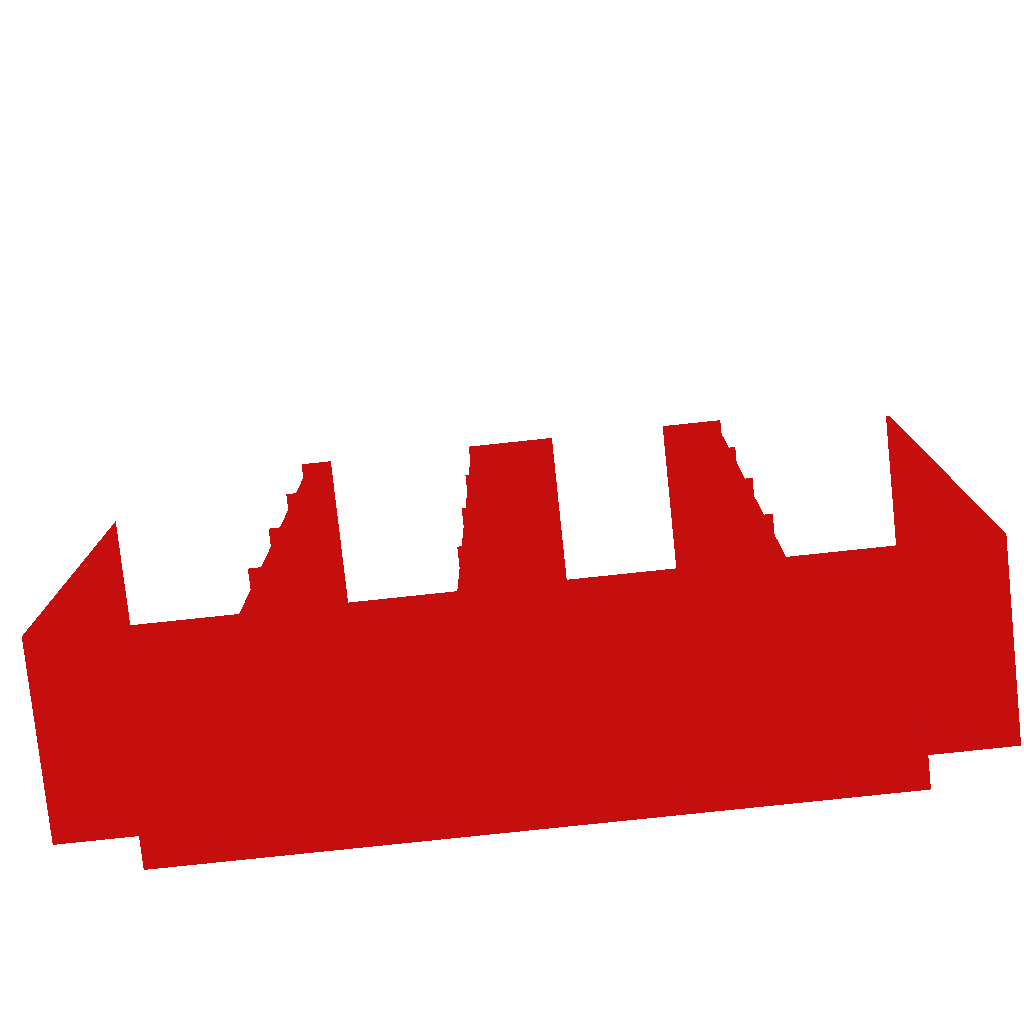
<metadata>
{"format":"obj","ext":"obj","renderer":"f3d","projection":"perspective","resolution":1024,"background":"white","views":[{"elev":-79.0,"azim":6.1,"up":"+Y"}]}
</metadata>
<code>
v -4 0 6 0.4549 0.03529 0.03529
v -3 0 6 0.4549 0.03529 0.03529
v -3 1 6 0.4549 0.03529 0.03529
v -4 1 6 0.4549 0.03529 0.03529
v -4 0 5 0.4549 0.03529 0.03529
v -3 0 5 0.4549 0.03529 0.03529
v -4 1 5 0.4549 0.03529 0.03529
v -2 0 6 0.4549 0.03529 0.03529
v -2 1 6 0.4549 0.03529 0.03529
v -2 0 5 0.4549 0.03529 0.03529
v -1 0 6 0.4549 0.03529 0.03529
v -1 1 6 0.4549 0.03529 0.03529
v -1 0 5 0.4549 0.03529 0.03529
v 0 0 6 0.4549 0.03529 0.03529
v 0 1 6 0.4549 0.03529 0.03529
v 0 0 5 0.4549 0.03529 0.03529
v -3 0 4 0.4549 0.03529 0.03529
v -4 0 4 0.4549 0.03529 0.03529
v -4 1 4 0.4549 0.03529 0.03529
v -3 1 4 0.4549 0.03529 0.03529
v -2 0 4 0.4549 0.03529 0.03529
v -2 1 4 0.4549 0.03529 0.03529
v -1 0 4 0.4549 0.03529 0.03529
v -1 1 4 0.4549 0.03529 0.03529
v 0 0 4 0.4549 0.03529 0.03529
v 0 1 4 0.4549 0.03529 0.03529
v -4 1 8 0.9529 0.8118 0.8118
v -3 1 8 0.9529 0.8118 0.8118
v -3 2 8 0.9529 0.8118 0.8118
v -4 2 8 0.9529 0.8118 0.8118
v -4 1 7 0.9529 0.8118 0.8118
v -3 1 7 0.9529 0.8118 0.8118
v -3 2 7 0.9529 0.8118 0.8118
v -4 2 7 0.9529 0.8118 0.8118
v -2 1 8 0.9529 0.8118 0.8118
v -1 1 8 0.9529 0.8118 0.8118
v -1 2 8 0.9529 0.8118 0.8118
v -2 2 8 0.9529 0.8118 0.8118
v -2 1 7 0.9529 0.8118 0.8118
v -1 1 7 0.9529 0.8118 0.8118
v -1 2 7 0.9529 0.8118 0.8118
v -2 2 7 0.9529 0.8118 0.8118
v -4 1 6 0.9529 0.8118 0.8118
v -3 1 6 0.9529 0.8118 0.8118
v -3 2 6 0.9529 0.8118 0.8118
v -4 2 6 0.9529 0.8118 0.8118
v -2 1 6 0.9529 0.8118 0.8118
v -1 1 6 0.9529 0.8118 0.8118
v -1 2 6 0.9529 0.8118 0.8118
v -2 2 6 0.9529 0.8118 0.8118
v -5 1 6 0.4549 0.03529 0.03529
v -4 2 6 0.4549 0.03529 0.03529
v -5 2 6 0.4549 0.03529 0.03529
v -5 1 5 0.4549 0.03529 0.03529
v -5 2 5 0.4549 0.03529 0.03529
v -2 2 6 0.4549 0.03529 0.03529
v -3 2 6 0.4549 0.03529 0.03529
v 0 2 6 0.4549 0.03529 0.03529
v -1 2 6 0.4549 0.03529 0.03529
v -5 1 4 0.4549 0.03529 0.03529
v -5 2 4 0.4549 0.03529 0.03529
v -4 2 4 0.4549 0.03529 0.03529
v -3 2 4 0.4549 0.03529 0.03529
v -2 2 4 0.4549 0.03529 0.03529
v -1 2 4 0.4549 0.03529 0.03529
v 0 2 4 0.4549 0.03529 0.03529
v -4 3 6 0.4549 0.03529 0.03529
v -5 3 6 0.4549 0.03529 0.03529
v -5 3 5 0.4549 0.03529 0.03529
v -3 3 6 0.4549 0.03529 0.03529
v -2 3 6 0.4549 0.03529 0.03529
v -1 3 6 0.4549 0.03529 0.03529
v 0 3 6 0.4549 0.03529 0.03529
v -5 3 4 0.4549 0.03529 0.03529
v -4 3 4 0.4549 0.03529 0.03529
v -3 3 4 0.4549 0.03529 0.03529
v -2 3 4 0.4549 0.03529 0.03529
v -1 3 4 0.4549 0.03529 0.03529
v 0 3 4 0.4549 0.03529 0.03529
v -4 3 8 0.9529 0.8118 0.8118
v -3 3 8 0.9529 0.8118 0.8118
v -3 4 8 0.9529 0.8118 0.8118
v -4 4 8 0.9529 0.8118 0.8118
v -4 3 7 0.9529 0.8118 0.8118
v -3 3 7 0.9529 0.8118 0.8118
v -3 4 7 0.9529 0.8118 0.8118
v -4 4 7 0.9529 0.8118 0.8118
v -2 3 8 0.9529 0.8118 0.8118
v -1 3 8 0.9529 0.8118 0.8118
v -1 4 8 0.9529 0.8118 0.8118
v -2 4 8 0.9529 0.8118 0.8118
v -2 3 7 0.9529 0.8118 0.8118
v -1 3 7 0.9529 0.8118 0.8118
v -1 4 7 0.9529 0.8118 0.8118
v -2 4 7 0.9529 0.8118 0.8118
v -4 3 6 0.9529 0.8118 0.8118
v -3 3 6 0.9529 0.8118 0.8118
v -3 4 6 0.9529 0.8118 0.8118
v -4 4 6 0.9529 0.8118 0.8118
v -2 3 6 0.9529 0.8118 0.8118
v -1 3 6 0.9529 0.8118 0.8118
v -1 4 6 0.9529 0.8118 0.8118
v -2 4 6 0.9529 0.8118 0.8118
v -4 4 6 0.4549 0.03529 0.03529
v -5 4 6 0.4549 0.03529 0.03529
v -5 4 5 0.4549 0.03529 0.03529
v -2 4 6 0.4549 0.03529 0.03529
v -3 4 6 0.4549 0.03529 0.03529
v 0 4 6 0.4549 0.03529 0.03529
v -1 4 6 0.4549 0.03529 0.03529
v -5 4 4 0.4549 0.03529 0.03529
v -4 4 4 0.4549 0.03529 0.03529
v -3 4 4 0.4549 0.03529 0.03529
v -2 4 4 0.4549 0.03529 0.03529
v -1 4 4 0.4549 0.03529 0.03529
v 0 4 4 0.4549 0.03529 0.03529
v -4 5 6 0.4549 0.03529 0.03529
v -5 5 6 0.4549 0.03529 0.03529
v -5 5 5 0.4549 0.03529 0.03529
v -3 5 6 0.4549 0.03529 0.03529
v -2 5 6 0.4549 0.03529 0.03529
v -1 5 6 0.4549 0.03529 0.03529
v 0 5 6 0.4549 0.03529 0.03529
v -5 5 4 0.4549 0.03529 0.03529
v -4 5 4 0.4549 0.03529 0.03529
v -3 5 4 0.4549 0.03529 0.03529
v -2 5 4 0.4549 0.03529 0.03529
v -1 5 4 0.4549 0.03529 0.03529
v 0 5 4 0.4549 0.03529 0.03529
v -4 5 8 0.9529 0.8118 0.8118
v -3 5 8 0.9529 0.8118 0.8118
v -3 6 8 0.9529 0.8118 0.8118
v -4 6 8 0.9529 0.8118 0.8118
v -4 5 7 0.9529 0.8118 0.8118
v -3 5 7 0.9529 0.8118 0.8118
v -3 6 7 0.9529 0.8118 0.8118
v -4 6 7 0.9529 0.8118 0.8118
v -2 5 8 0.9529 0.8118 0.8118
v -1 5 8 0.9529 0.8118 0.8118
v -1 6 8 0.9529 0.8118 0.8118
v -2 6 8 0.9529 0.8118 0.8118
v -2 5 7 0.9529 0.8118 0.8118
v -1 5 7 0.9529 0.8118 0.8118
v -1 6 7 0.9529 0.8118 0.8118
v -2 6 7 0.9529 0.8118 0.8118
v -4 5 6 0.9529 0.8118 0.8118
v -3 5 6 0.9529 0.8118 0.8118
v -3 6 6 0.9529 0.8118 0.8118
v -4 6 6 0.9529 0.8118 0.8118
v -2 5 6 0.9529 0.8118 0.8118
v -1 5 6 0.9529 0.8118 0.8118
v -1 6 6 0.9529 0.8118 0.8118
v -2 6 6 0.9529 0.8118 0.8118
v -4 6 6 0.4549 0.03529 0.03529
v -5 6 6 0.4549 0.03529 0.03529
v -5 6 5 0.4549 0.03529 0.03529
v -2 6 6 0.4549 0.03529 0.03529
v -3 6 6 0.4549 0.03529 0.03529
v 0 6 6 0.4549 0.03529 0.03529
v -1 6 6 0.4549 0.03529 0.03529
v -5 6 4 0.4549 0.03529 0.03529
v -4 6 4 0.4549 0.03529 0.03529
v -3 6 4 0.4549 0.03529 0.03529
v -2 6 4 0.4549 0.03529 0.03529
v -1 6 4 0.4549 0.03529 0.03529
v 0 6 4 0.4549 0.03529 0.03529
v -4 7 6 0.4549 0.03529 0.03529
v -5 7 6 0.4549 0.03529 0.03529
v -5 7 5 0.4549 0.03529 0.03529
v -3 7 6 0.4549 0.03529 0.03529
v -2 7 6 0.4549 0.03529 0.03529
v -1 7 6 0.4549 0.03529 0.03529
v 0 7 6 0.4549 0.03529 0.03529
v -5 7 4 0.4549 0.03529 0.03529
v -4 7 4 0.4549 0.03529 0.03529
v -3 7 4 0.4549 0.03529 0.03529
v -2 7 4 0.4549 0.03529 0.03529
v -1 7 4 0.4549 0.03529 0.03529
v 0 7 4 0.4549 0.03529 0.03529
v -4 7 8 0.9529 0.8118 0.8118
v -3 7 8 0.9529 0.8118 0.8118
v -3 8 8 0.9529 0.8118 0.8118
v -4 8 8 0.9529 0.8118 0.8118
v -4 7 7 0.9529 0.8118 0.8118
v -3 7 7 0.9529 0.8118 0.8118
v -3 8 7 0.9529 0.8118 0.8118
v -4 8 7 0.9529 0.8118 0.8118
v -2 7 8 0.9529 0.8118 0.8118
v -1 7 8 0.9529 0.8118 0.8118
v -1 8 8 0.9529 0.8118 0.8118
v -2 8 8 0.9529 0.8118 0.8118
v -2 7 7 0.9529 0.8118 0.8118
v -1 7 7 0.9529 0.8118 0.8118
v -1 8 7 0.9529 0.8118 0.8118
v -2 8 7 0.9529 0.8118 0.8118
v -4 7 6 0.9529 0.8118 0.8118
v -3 7 6 0.9529 0.8118 0.8118
v -3 8 6 0.9529 0.8118 0.8118
v -4 8 6 0.9529 0.8118 0.8118
v -2 7 6 0.9529 0.8118 0.8118
v -1 7 6 0.9529 0.8118 0.8118
v -1 8 6 0.9529 0.8118 0.8118
v -2 8 6 0.9529 0.8118 0.8118
v -4 8 6 0.4549 0.03529 0.03529
v -5 8 6 0.4549 0.03529 0.03529
v -4 8 5 0.4549 0.03529 0.03529
v -5 8 5 0.4549 0.03529 0.03529
v -2 8 6 0.4549 0.03529 0.03529
v -3 8 6 0.4549 0.03529 0.03529
v 0 8 6 0.4549 0.03529 0.03529
v -1 8 6 0.4549 0.03529 0.03529
v -5 8 4 0.4549 0.03529 0.03529
v -4 8 4 0.4549 0.03529 0.03529
v -3 8 4 0.4549 0.03529 0.03529
v -2 8 4 0.4549 0.03529 0.03529
v -1 8 4 0.4549 0.03529 0.03529
v 0 8 4 0.4549 0.03529 0.03529
v -3 9 6 0.4549 0.03529 0.03529
v -4 9 6 0.4549 0.03529 0.03529
v -3 9 5 0.4549 0.03529 0.03529
v -4 9 5 0.4549 0.03529 0.03529
v -2 9 6 0.4549 0.03529 0.03529
v -2 9 5 0.4549 0.03529 0.03529
v -1 9 6 0.4549 0.03529 0.03529
v -1 9 5 0.4549 0.03529 0.03529
v 0 9 6 0.4549 0.03529 0.03529
v 0 9 5 0.4549 0.03529 0.03529
v -4 9 4 0.4549 0.03529 0.03529
v -3 9 4 0.4549 0.03529 0.03529
v -2 9 4 0.4549 0.03529 0.03529
v -1 9 4 0.4549 0.03529 0.03529
v 0 9 4 0.4549 0.03529 0.03529
v 1 0 6 0.4549 0.03529 0.03529
v 1 1 6 0.4549 0.03529 0.03529
v 1 0 5 0.4549 0.03529 0.03529
v 2 0 6 0.4549 0.03529 0.03529
v 2 1 6 0.4549 0.03529 0.03529
v 2 0 5 0.4549 0.03529 0.03529
v 3 0 6 0.4549 0.03529 0.03529
v 3 1 6 0.4549 0.03529 0.03529
v 3 0 5 0.4549 0.03529 0.03529
v 3 1 5 0.4549 0.03529 0.03529
v 1 0 4 0.4549 0.03529 0.03529
v 1 1 4 0.4549 0.03529 0.03529
v 2 0 4 0.4549 0.03529 0.03529
v 2 1 4 0.4549 0.03529 0.03529
v 3 0 4 0.4549 0.03529 0.03529
v 3 1 4 0.4549 0.03529 0.03529
v 0 1 8 0.9529 0.8118 0.8118
v 1 1 8 0.9529 0.8118 0.8118
v 1 2 8 0.9529 0.8118 0.8118
v 0 2 8 0.9529 0.8118 0.8118
v 0 1 7 0.9529 0.8118 0.8118
v 1 1 7 0.9529 0.8118 0.8118
v 1 2 7 0.9529 0.8118 0.8118
v 0 2 7 0.9529 0.8118 0.8118
v 2 1 8 0.9529 0.8118 0.8118
v 3 1 8 0.9529 0.8118 0.8118
v 3 2 8 0.9529 0.8118 0.8118
v 2 2 8 0.9529 0.8118 0.8118
v 2 1 7 0.9529 0.8118 0.8118
v 3 1 7 0.9529 0.8118 0.8118
v 3 2 7 0.9529 0.8118 0.8118
v 2 2 7 0.9529 0.8118 0.8118
v 0 1 6 0.9529 0.8118 0.8118
v 1 1 6 0.9529 0.8118 0.8118
v 1 2 6 0.9529 0.8118 0.8118
v 0 2 6 0.9529 0.8118 0.8118
v 2 1 6 0.9529 0.8118 0.8118
v 3 1 6 0.9529 0.8118 0.8118
v 3 2 6 0.9529 0.8118 0.8118
v 2 2 6 0.9529 0.8118 0.8118
v 2 2 6 0.4549 0.03529 0.03529
v 1 2 6 0.4549 0.03529 0.03529
v 4 1 6 0.4549 0.03529 0.03529
v 4 2 6 0.4549 0.03529 0.03529
v 3 2 6 0.4549 0.03529 0.03529
v 4 1 5 0.4549 0.03529 0.03529
v 4 2 5 0.4549 0.03529 0.03529
v 1 2 4 0.4549 0.03529 0.03529
v 2 2 4 0.4549 0.03529 0.03529
v 3 2 4 0.4549 0.03529 0.03529
v 4 1 4 0.4549 0.03529 0.03529
v 4 2 4 0.4549 0.03529 0.03529
v 1 3 6 0.4549 0.03529 0.03529
v 2 3 6 0.4549 0.03529 0.03529
v 3 3 6 0.4549 0.03529 0.03529
v 4 3 6 0.4549 0.03529 0.03529
v 4 3 5 0.4549 0.03529 0.03529
v 1 3 4 0.4549 0.03529 0.03529
v 2 3 4 0.4549 0.03529 0.03529
v 3 3 4 0.4549 0.03529 0.03529
v 4 3 4 0.4549 0.03529 0.03529
v 0 3 8 0.9529 0.8118 0.8118
v 1 3 8 0.9529 0.8118 0.8118
v 1 4 8 0.9529 0.8118 0.8118
v 0 4 8 0.9529 0.8118 0.8118
v 0 3 7 0.9529 0.8118 0.8118
v 1 3 7 0.9529 0.8118 0.8118
v 1 4 7 0.9529 0.8118 0.8118
v 0 4 7 0.9529 0.8118 0.8118
v 2 3 8 0.9529 0.8118 0.8118
v 3 3 8 0.9529 0.8118 0.8118
v 3 4 8 0.9529 0.8118 0.8118
v 2 4 8 0.9529 0.8118 0.8118
v 2 3 7 0.9529 0.8118 0.8118
v 3 3 7 0.9529 0.8118 0.8118
v 3 4 7 0.9529 0.8118 0.8118
v 2 4 7 0.9529 0.8118 0.8118
v 0 3 6 0.9529 0.8118 0.8118
v 1 3 6 0.9529 0.8118 0.8118
v 1 4 6 0.9529 0.8118 0.8118
v 0 4 6 0.9529 0.8118 0.8118
v 2 3 6 0.9529 0.8118 0.8118
v 3 3 6 0.9529 0.8118 0.8118
v 3 4 6 0.9529 0.8118 0.8118
v 2 4 6 0.9529 0.8118 0.8118
v 2 4 6 0.4549 0.03529 0.03529
v 1 4 6 0.4549 0.03529 0.03529
v 4 4 6 0.4549 0.03529 0.03529
v 3 4 6 0.4549 0.03529 0.03529
v 4 4 5 0.4549 0.03529 0.03529
v 1 4 4 0.4549 0.03529 0.03529
v 2 4 4 0.4549 0.03529 0.03529
v 3 4 4 0.4549 0.03529 0.03529
v 4 4 4 0.4549 0.03529 0.03529
v 1 5 6 0.4549 0.03529 0.03529
v 2 5 6 0.4549 0.03529 0.03529
v 3 5 6 0.4549 0.03529 0.03529
v 4 5 6 0.4549 0.03529 0.03529
v 4 5 5 0.4549 0.03529 0.03529
v 1 5 4 0.4549 0.03529 0.03529
v 2 5 4 0.4549 0.03529 0.03529
v 3 5 4 0.4549 0.03529 0.03529
v 4 5 4 0.4549 0.03529 0.03529
v 0 5 8 0.9529 0.8118 0.8118
v 1 5 8 0.9529 0.8118 0.8118
v 1 6 8 0.9529 0.8118 0.8118
v 0 6 8 0.9529 0.8118 0.8118
v 0 5 7 0.9529 0.8118 0.8118
v 1 5 7 0.9529 0.8118 0.8118
v 1 6 7 0.9529 0.8118 0.8118
v 0 6 7 0.9529 0.8118 0.8118
v 2 5 8 0.9529 0.8118 0.8118
v 3 5 8 0.9529 0.8118 0.8118
v 3 6 8 0.9529 0.8118 0.8118
v 2 6 8 0.9529 0.8118 0.8118
v 2 5 7 0.9529 0.8118 0.8118
v 3 5 7 0.9529 0.8118 0.8118
v 3 6 7 0.9529 0.8118 0.8118
v 2 6 7 0.9529 0.8118 0.8118
v 0 5 6 0.9529 0.8118 0.8118
v 1 5 6 0.9529 0.8118 0.8118
v 1 6 6 0.9529 0.8118 0.8118
v 0 6 6 0.9529 0.8118 0.8118
v 2 5 6 0.9529 0.8118 0.8118
v 3 5 6 0.9529 0.8118 0.8118
v 3 6 6 0.9529 0.8118 0.8118
v 2 6 6 0.9529 0.8118 0.8118
v 2 6 6 0.4549 0.03529 0.03529
v 1 6 6 0.4549 0.03529 0.03529
v 4 6 6 0.4549 0.03529 0.03529
v 3 6 6 0.4549 0.03529 0.03529
v 4 6 5 0.4549 0.03529 0.03529
v 1 6 4 0.4549 0.03529 0.03529
v 2 6 4 0.4549 0.03529 0.03529
v 3 6 4 0.4549 0.03529 0.03529
v 4 6 4 0.4549 0.03529 0.03529
v 1 7 6 0.4549 0.03529 0.03529
v 2 7 6 0.4549 0.03529 0.03529
v 3 7 6 0.4549 0.03529 0.03529
v 4 7 6 0.4549 0.03529 0.03529
v 4 7 5 0.4549 0.03529 0.03529
v 1 7 4 0.4549 0.03529 0.03529
v 2 7 4 0.4549 0.03529 0.03529
v 3 7 4 0.4549 0.03529 0.03529
v 4 7 4 0.4549 0.03529 0.03529
v 0 7 8 0.9529 0.8118 0.8118
v 1 7 8 0.9529 0.8118 0.8118
v 1 8 8 0.9529 0.8118 0.8118
v 0 8 8 0.9529 0.8118 0.8118
v 0 7 7 0.9529 0.8118 0.8118
v 1 7 7 0.9529 0.8118 0.8118
v 1 8 7 0.9529 0.8118 0.8118
v 0 8 7 0.9529 0.8118 0.8118
v 2 7 8 0.9529 0.8118 0.8118
v 3 7 8 0.9529 0.8118 0.8118
v 3 8 8 0.9529 0.8118 0.8118
v 2 8 8 0.9529 0.8118 0.8118
v 2 7 7 0.9529 0.8118 0.8118
v 3 7 7 0.9529 0.8118 0.8118
v 3 8 7 0.9529 0.8118 0.8118
v 2 8 7 0.9529 0.8118 0.8118
v 0 7 6 0.9529 0.8118 0.8118
v 1 7 6 0.9529 0.8118 0.8118
v 1 8 6 0.9529 0.8118 0.8118
v 0 8 6 0.9529 0.8118 0.8118
v 2 7 6 0.9529 0.8118 0.8118
v 3 7 6 0.9529 0.8118 0.8118
v 3 8 6 0.9529 0.8118 0.8118
v 2 8 6 0.9529 0.8118 0.8118
v 2 8 6 0.4549 0.03529 0.03529
v 1 8 6 0.4549 0.03529 0.03529
v 4 8 6 0.4549 0.03529 0.03529
v 3 8 6 0.4549 0.03529 0.03529
v 4 8 5 0.4549 0.03529 0.03529
v 3 8 5 0.4549 0.03529 0.03529
v 1 8 4 0.4549 0.03529 0.03529
v 2 8 4 0.4549 0.03529 0.03529
v 3 8 4 0.4549 0.03529 0.03529
v 4 8 4 0.4549 0.03529 0.03529
v 1 9 6 0.4549 0.03529 0.03529
v 1 9 5 0.4549 0.03529 0.03529
v 2 9 6 0.4549 0.03529 0.03529
v 2 9 5 0.4549 0.03529 0.03529
v 3 9 6 0.4549 0.03529 0.03529
v 3 9 5 0.4549 0.03529 0.03529
v 1 9 4 0.4549 0.03529 0.03529
v 2 9 4 0.4549 0.03529 0.03529
v 3 9 4 0.4549 0.03529 0.03529
f 1 2 3 4
f 1 5 6 2
f 1 4 7 5
f 2 8 9 3
f 2 6 10 8
f 8 11 12 9
f 8 10 13 11
f 11 14 15 12
f 11 13 16 14
f 17 18 19 20
f 5 18 17 6
f 5 7 19 18
f 21 17 20 22
f 6 17 21 10
f 23 21 22 24
f 10 21 23 13
f 25 23 24 26
f 13 23 25 16
f 27 28 29 30
f 27 31 32 28
f 29 33 34 30
f 28 32 33 29
f 27 30 34 31
f 35 36 37 38
f 35 39 40 36
f 37 41 42 38
f 36 40 41 37
f 35 38 42 39
f 31 43 44 32
f 33 45 46 34
f 32 44 45 33
f 31 34 46 43
f 39 47 48 40
f 41 49 50 42
f 40 48 49 41
f 39 42 50 47
f 51 4 52 53
f 51 54 7 4
f 51 53 55 54
f 3 9 56 57
f 12 15 58 59
f 19 60 61 62
f 54 60 19 7
f 54 55 61 60
f 20 19 62 63
f 22 20 63 64
f 24 22 64 65
f 26 24 65 66
f 53 52 67 68
f 53 68 69 55
f 52 57 70 67
f 57 56 71 70
f 56 59 72 71
f 59 58 73 72
f 62 61 74 75
f 55 69 74 61
f 63 62 75 76
f 64 63 76 77
f 65 64 77 78
f 66 65 78 79
f 80 81 82 83
f 80 84 85 81
f 82 86 87 83
f 81 85 86 82
f 80 83 87 84
f 88 89 90 91
f 88 92 93 89
f 90 94 95 91
f 89 93 94 90
f 88 91 95 92
f 84 96 97 85
f 86 98 99 87
f 85 97 98 86
f 84 87 99 96
f 92 100 101 93
f 94 102 103 95
f 93 101 102 94
f 92 95 103 100
f 68 67 104 105
f 68 105 106 69
f 70 71 107 108
f 72 73 109 110
f 75 74 111 112
f 69 106 111 74
f 76 75 112 113
f 77 76 113 114
f 78 77 114 115
f 79 78 115 116
f 105 104 117 118
f 105 118 119 106
f 104 108 120 117
f 108 107 121 120
f 107 110 122 121
f 110 109 123 122
f 112 111 124 125
f 106 119 124 111
f 113 112 125 126
f 114 113 126 127
f 115 114 127 128
f 116 115 128 129
f 130 131 132 133
f 130 134 135 131
f 132 136 137 133
f 131 135 136 132
f 130 133 137 134
f 138 139 140 141
f 138 142 143 139
f 140 144 145 141
f 139 143 144 140
f 138 141 145 142
f 134 146 147 135
f 136 148 149 137
f 135 147 148 136
f 134 137 149 146
f 142 150 151 143
f 144 152 153 145
f 143 151 152 144
f 142 145 153 150
f 118 117 154 155
f 118 155 156 119
f 120 121 157 158
f 122 123 159 160
f 125 124 161 162
f 119 156 161 124
f 126 125 162 163
f 127 126 163 164
f 128 127 164 165
f 129 128 165 166
f 155 154 167 168
f 155 168 169 156
f 154 158 170 167
f 158 157 171 170
f 157 160 172 171
f 160 159 173 172
f 162 161 174 175
f 156 169 174 161
f 163 162 175 176
f 164 163 176 177
f 165 164 177 178
f 166 165 178 179
f 180 181 182 183
f 180 184 185 181
f 182 186 187 183
f 181 185 186 182
f 180 183 187 184
f 188 189 190 191
f 188 192 193 189
f 190 194 195 191
f 189 193 194 190
f 188 191 195 192
f 184 196 197 185
f 186 198 199 187
f 185 197 198 186
f 184 187 199 196
f 192 200 201 193
f 194 202 203 195
f 193 201 202 194
f 192 195 203 200
f 168 167 204 205
f 204 206 207 205
f 168 205 207 169
f 170 171 208 209
f 172 173 210 211
f 175 174 212 213
f 206 213 212 207
f 169 207 212 174
f 176 175 213 214
f 177 176 214 215
f 178 177 215 216
f 179 178 216 217
f 204 209 218 219
f 218 220 221 219
f 204 219 221 206
f 209 208 222 218
f 222 223 220 218
f 208 211 224 222
f 224 225 223 222
f 211 210 226 224
f 226 227 225 224
f 214 213 228 229
f 220 229 228 221
f 206 221 228 213
f 215 214 229 230
f 223 230 229 220
f 216 215 230 231
f 225 231 230 223
f 217 216 231 232
f 227 232 231 225
f 14 233 234 15
f 14 16 235 233
f 233 236 237 234
f 233 235 238 236
f 236 239 240 237
f 236 238 241 239
f 239 241 242 240
f 243 25 26 244
f 16 25 243 235
f 245 243 244 246
f 235 243 245 238
f 247 245 246 248
f 238 245 247 241
f 241 247 248 242
f 249 250 251 252
f 249 253 254 250
f 251 255 256 252
f 250 254 255 251
f 249 252 256 253
f 257 258 259 260
f 257 261 262 258
f 259 263 264 260
f 258 262 263 259
f 257 260 264 261
f 253 265 266 254
f 255 267 268 256
f 254 266 267 255
f 253 256 268 265
f 261 269 270 262
f 263 271 272 264
f 262 270 271 263
f 261 264 272 269
f 234 237 273 274
f 240 275 276 277
f 240 242 278 275
f 275 278 279 276
f 244 26 66 280
f 246 244 280 281
f 248 246 281 282
f 283 248 282 284
f 242 248 283 278
f 278 283 284 279
f 58 274 285 73
f 274 273 286 285
f 273 277 287 286
f 277 276 288 287
f 276 279 289 288
f 280 66 79 290
f 281 280 290 291
f 282 281 291 292
f 284 282 292 293
f 279 284 293 289
f 294 295 296 297
f 294 298 299 295
f 296 300 301 297
f 295 299 300 296
f 294 297 301 298
f 302 303 304 305
f 302 306 307 303
f 304 308 309 305
f 303 307 308 304
f 302 305 309 306
f 298 310 311 299
f 300 312 313 301
f 299 311 312 300
f 298 301 313 310
f 306 314 315 307
f 308 316 317 309
f 307 315 316 308
f 306 309 317 314
f 285 286 318 319
f 287 288 320 321
f 288 289 322 320
f 290 79 116 323
f 291 290 323 324
f 292 291 324 325
f 293 292 325 326
f 289 293 326 322
f 109 319 327 123
f 319 318 328 327
f 318 321 329 328
f 321 320 330 329
f 320 322 331 330
f 323 116 129 332
f 324 323 332 333
f 325 324 333 334
f 326 325 334 335
f 322 326 335 331
f 336 337 338 339
f 336 340 341 337
f 338 342 343 339
f 337 341 342 338
f 336 339 343 340
f 344 345 346 347
f 344 348 349 345
f 346 350 351 347
f 345 349 350 346
f 344 347 351 348
f 340 352 353 341
f 342 354 355 343
f 341 353 354 342
f 340 343 355 352
f 348 356 357 349
f 350 358 359 351
f 349 357 358 350
f 348 351 359 356
f 327 328 360 361
f 329 330 362 363
f 330 331 364 362
f 332 129 166 365
f 333 332 365 366
f 334 333 366 367
f 335 334 367 368
f 331 335 368 364
f 159 361 369 173
f 361 360 370 369
f 360 363 371 370
f 363 362 372 371
f 362 364 373 372
f 365 166 179 374
f 366 365 374 375
f 367 366 375 376
f 368 367 376 377
f 364 368 377 373
f 378 379 380 381
f 378 382 383 379
f 380 384 385 381
f 379 383 384 380
f 378 381 385 382
f 386 387 388 389
f 386 390 391 387
f 388 392 393 389
f 387 391 392 388
f 386 389 393 390
f 382 394 395 383
f 384 396 397 385
f 383 395 396 384
f 382 385 397 394
f 390 398 399 391
f 392 400 401 393
f 391 399 400 392
f 390 393 401 398
f 369 370 402 403
f 371 372 404 405
f 404 406 407 405
f 372 373 406 404
f 374 179 217 408
f 375 374 408 409
f 376 375 409 410
f 377 376 410 411
f 406 411 410 407
f 373 377 411 406
f 210 403 412 226
f 412 413 227 226
f 403 402 414 412
f 414 415 413 412
f 402 405 416 414
f 416 417 415 414
f 405 407 417 416
f 408 217 232 418
f 413 418 232 227
f 409 408 418 419
f 415 419 418 413
f 410 409 419 420
f 417 420 419 415
f 407 410 420 417

</code>
